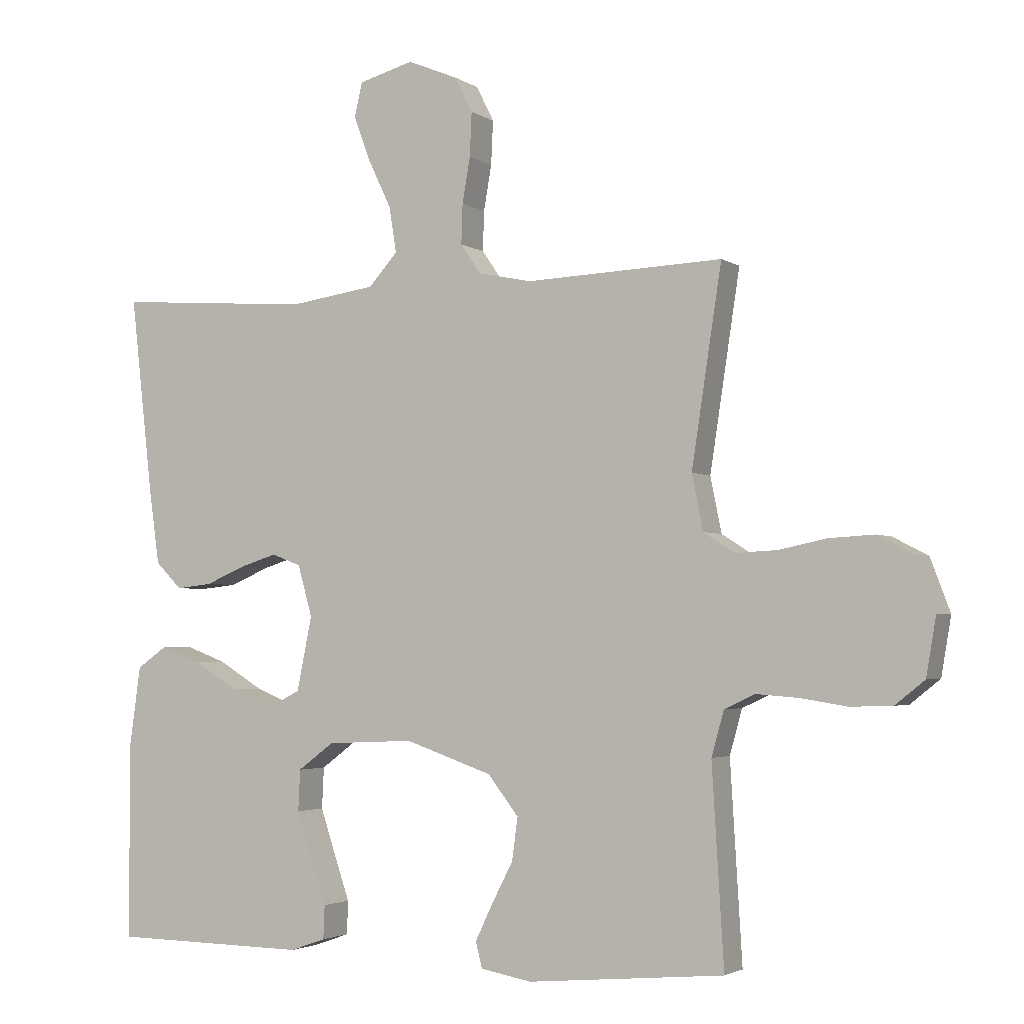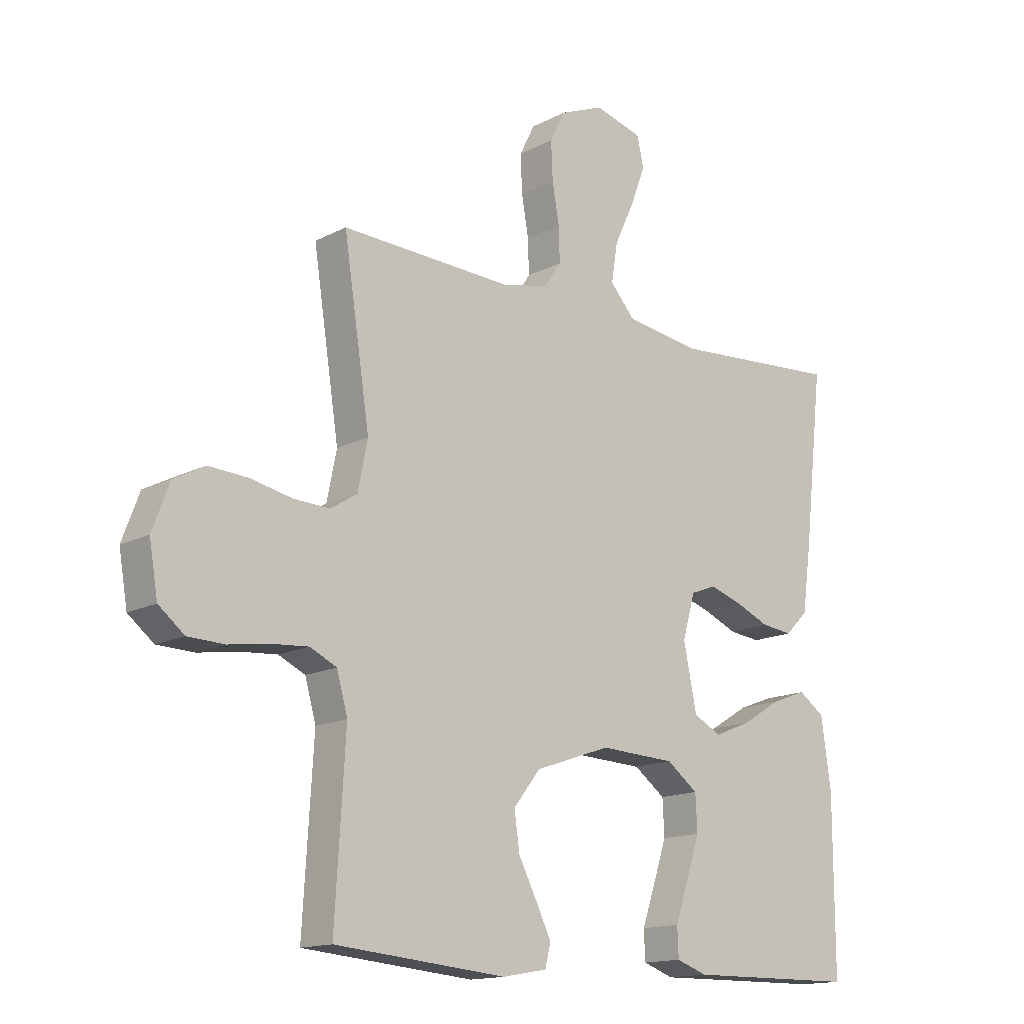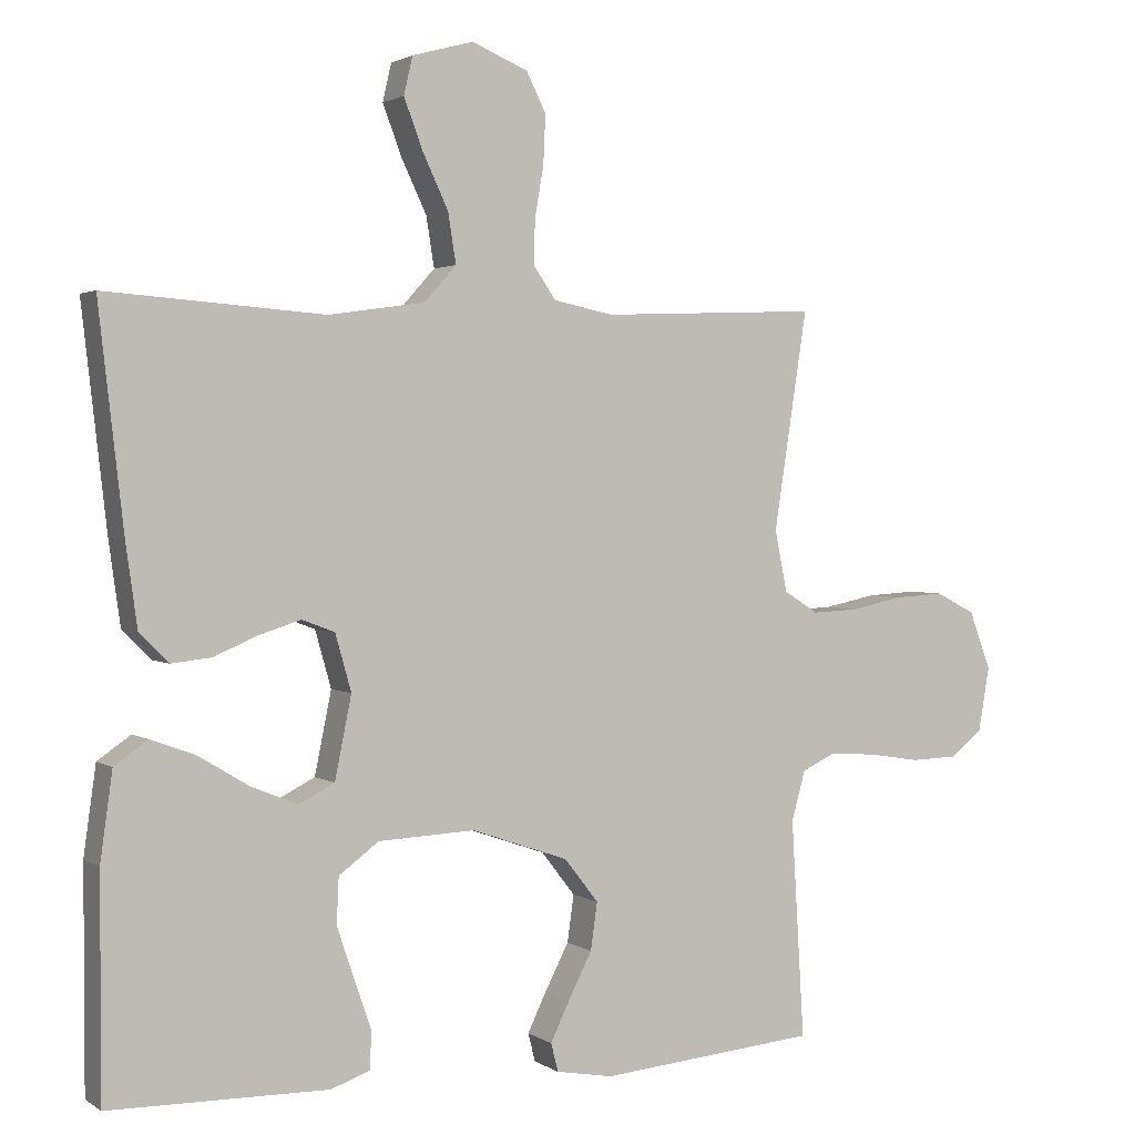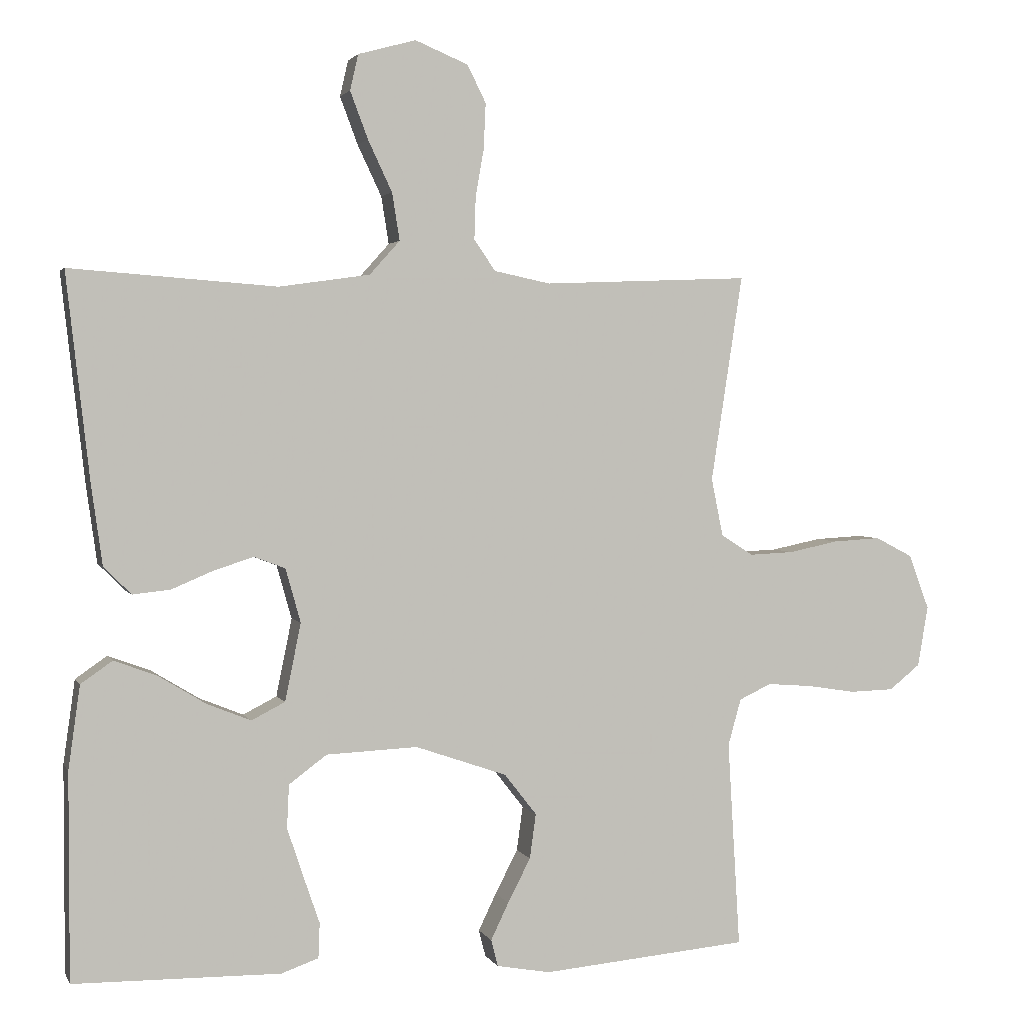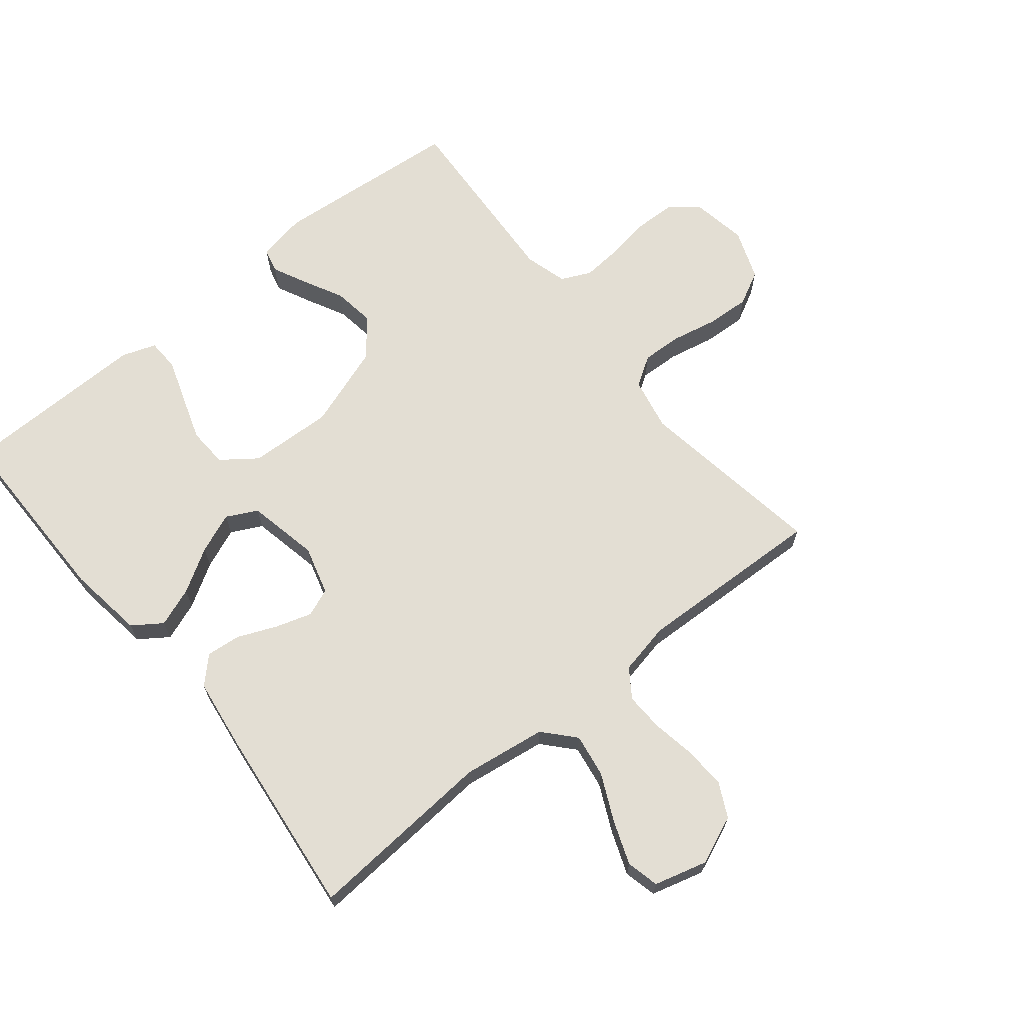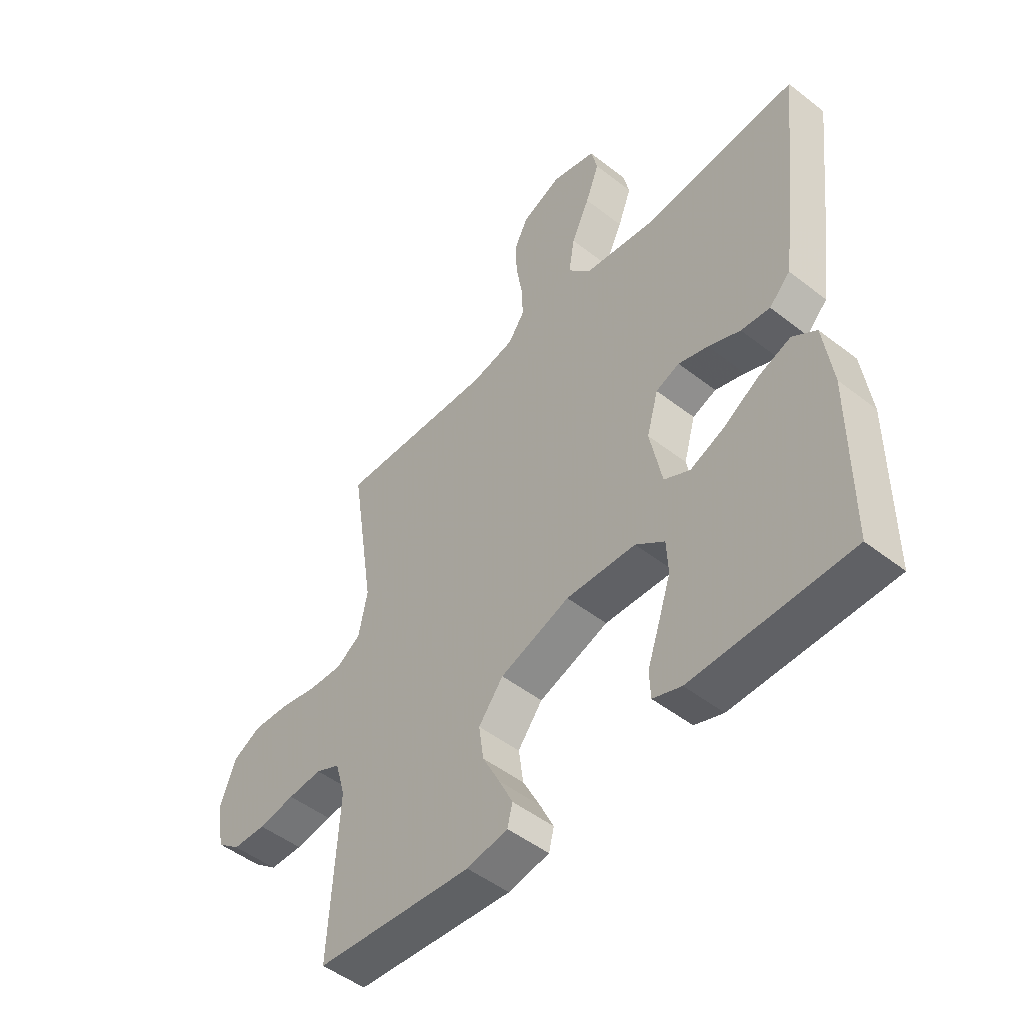
<metadata>
{"format":"obj","ext":"obj","renderer":"f3d","projection":"perspective","resolution":1024,"background":"white","views":[{"elev":-2.9,"azim":26.5,"up":"+Z"},{"elev":-14.9,"azim":138.1,"up":"+Z"},{"elev":2.1,"azim":-26.4,"up":"+Z"},{"elev":2.4,"azim":-15.8,"up":"+Z"},{"elev":67.2,"azim":-39.1,"up":"+Y"},{"elev":-49.3,"azim":-130.8,"up":"+Z"}]}
</metadata>
<code>
v 0.5 0.07 -0.5
v 0.2 0.07 -0.527
v 0.122 0.07 -0.513
v 0.112 0.07 -0.474
v 0.138 0.07 -0.42
v 0.171 0.07 -0.356
v 0.18 0.07 -0.291
v 0.133 0.07 -0.231
v 0 0.07 -0.185
v -0.133 0.07 -0.191
v -0.188 0.07 -0.232
v -0.191 0.07 -0.295
v -0.167 0.07 -0.367
v -0.144 0.07 -0.434
v -0.146 0.07 -0.485
v -0.2 0.07 -0.504
v -0.5 0.07 -0.5
v -0.5 0.07 -0.2
v -0.483 0.07 -0.079
v -0.437 0.07 -0.047
v -0.375 0.07 -0.07
v -0.306 0.07 -0.112
v -0.242 0.07 -0.138
v -0.193 0.07 -0.113
v -0.17 0.07 0
v -0.192 0.07 0.078
v -0.237 0.07 0.095
v -0.294 0.07 0.077
v -0.355 0.07 0.051
v -0.41 0.07 0.045
v -0.45 0.07 0.085
v -0.466 0.07 0.2
v -0.5 0.07 0.5
v -0.2 0.07 0.478
v -0.068 0.07 0.497
v -0.024 0.07 0.546
v -0.035 0.07 0.615
v -0.07 0.07 0.689
v -0.096 0.07 0.758
v -0.084 0.07 0.81
v 0 0.07 0.833
v 0.077 0.07 0.801
v 0.104 0.07 0.747
v 0.101 0.07 0.68
v 0.089 0.07 0.611
v 0.087 0.07 0.55
v 0.118 0.07 0.505
v 0.2 0.07 0.488
v 0.5 0.07 0.5
v 0.454 0.07 0.2
v 0.471 0.07 0.116
v 0.518 0.07 0.086
v 0.582 0.07 0.089
v 0.654 0.07 0.104
v 0.723 0.07 0.108
v 0.777 0.07 0.08
v 0.807 0.07 0
v 0.792 0.07 -0.088
v 0.747 0.07 -0.124
v 0.683 0.07 -0.126
v 0.613 0.07 -0.115
v 0.548 0.07 -0.11
v 0.501 0.07 -0.132
v 0.482 0.07 -0.2
v 0.5 0 -0.5
v 0.2 0 -0.527
v 0.122 0 -0.513
v 0.112 0 -0.474
v 0.138 0 -0.42
v 0.171 0 -0.356
v 0.18 0 -0.291
v 0.133 0 -0.231
v 0 0 -0.185
v -0.133 0 -0.191
v -0.188 0 -0.232
v -0.191 0 -0.295
v -0.167 0 -0.367
v -0.144 0 -0.434
v -0.146 0 -0.485
v -0.2 0 -0.504
v -0.5 0 -0.5
v -0.5 0 -0.2
v -0.483 0 -0.079
v -0.437 0 -0.047
v -0.375 0 -0.07
v -0.306 0 -0.112
v -0.242 0 -0.138
v -0.193 0 -0.113
v -0.17 0 0
v -0.192 0 0.078
v -0.237 0 0.095
v -0.294 0 0.077
v -0.355 0 0.051
v -0.41 0 0.045
v -0.45 0 0.085
v -0.466 0 0.2
v -0.5 0 0.5
v -0.2 0 0.478
v -0.068 0 0.497
v -0.024 0 0.546
v -0.035 0 0.615
v -0.07 0 0.689
v -0.096 0 0.758
v -0.084 0 0.81
v 0 0 0.833
v 0.077 0 0.801
v 0.104 0 0.747
v 0.101 0 0.68
v 0.089 0 0.611
v 0.087 0 0.55
v 0.118 0 0.505
v 0.2 0 0.488
v 0.5 0 0.5
v 0.454 0 0.2
v 0.471 0 0.116
v 0.518 0 0.086
v 0.582 0 0.089
v 0.654 0 0.104
v 0.723 0 0.108
v 0.777 0 0.08
v 0.807 0 0
v 0.792 0 -0.088
v 0.747 0 -0.124
v 0.683 0 -0.126
v 0.613 0 -0.115
v 0.548 0 -0.11
v 0.501 0 -0.132
v 0.482 0 -0.2
f 58 59 60 61
f 58 61 62
f 57 58 62
f 56 57 62
f 53 54 55 56
f 52 53 56 62
f 51 52 62 63
f 48 49 50
f 47 48 50 51
f 42 43 44 45
f 42 45 46
f 41 42 46
f 40 41 46
f 37 38 39 40
f 37 40 46
f 36 37 46 47
f 31 32 33 34
f 31 34 35
f 28 29 30 31
f 27 28 31 35
f 26 27 35 36
f 19 20 21 22
f 19 22 23
f 18 19 23
f 17 18 23
f 16 17 23 24
f 13 14 15 16
f 12 13 16
f 3 4 5 6
f 1 2 3 6
f 64 1 6 7
f 63 64 7 8
f 51 63 8 9
f 47 51 9 10
f 25 26 36 47
f 25 47 10 11
f 24 25 11
f 12 16 24
f 11 12 24
f 125 124 123 122
f 126 125 122
f 126 122 121
f 126 121 120
f 120 119 118 117
f 126 120 117 116
f 127 126 116 115
f 114 113 112
f 115 114 112 111
f 109 108 107 106
f 110 109 106
f 110 106 105
f 110 105 104
f 104 103 102 101
f 110 104 101
f 111 110 101 100
f 98 97 96 95
f 99 98 95
f 95 94 93 92
f 99 95 92 91
f 100 99 91 90
f 86 85 84 83
f 87 86 83
f 87 83 82
f 87 82 81
f 88 87 81 80
f 80 79 78 77
f 80 77 76
f 70 69 68 67
f 70 67 66 65
f 71 70 65 128
f 72 71 128 127
f 73 72 127 115
f 74 73 115 111
f 111 100 90 89
f 75 74 111 89
f 75 89 88
f 88 80 76
f 88 76 75
f 1 65 66 2
f 2 66 67 3
f 3 67 68 4
f 4 68 69 5
f 5 69 70 6
f 6 70 71 7
f 7 71 72 8
f 8 72 73 9
f 9 73 74 10
f 10 74 75 11
f 11 75 76 12
f 12 76 77 13
f 13 77 78 14
f 14 78 79 15
f 15 79 80 16
f 16 80 81 17
f 17 81 82 18
f 18 82 83 19
f 19 83 84 20
f 20 84 85 21
f 21 85 86 22
f 22 86 87 23
f 23 87 88 24
f 24 88 89 25
f 25 89 90 26
f 26 90 91 27
f 27 91 92 28
f 28 92 93 29
f 29 93 94 30
f 30 94 95 31
f 31 95 96 32
f 32 96 97 33
f 33 97 98 34
f 34 98 99 35
f 35 99 100 36
f 36 100 101 37
f 37 101 102 38
f 38 102 103 39
f 39 103 104 40
f 40 104 105 41
f 41 105 106 42
f 42 106 107 43
f 43 107 108 44
f 44 108 109 45
f 45 109 110 46
f 46 110 111 47
f 47 111 112 48
f 48 112 113 49
f 49 113 114 50
f 50 114 115 51
f 51 115 116 52
f 52 116 117 53
f 53 117 118 54
f 54 118 119 55
f 55 119 120 56
f 56 120 121 57
f 57 121 122 58
f 58 122 123 59
f 59 123 124 60
f 60 124 125 61
f 61 125 126 62
f 62 126 127 63
f 63 127 128 64
f 64 128 65 1

</code>
